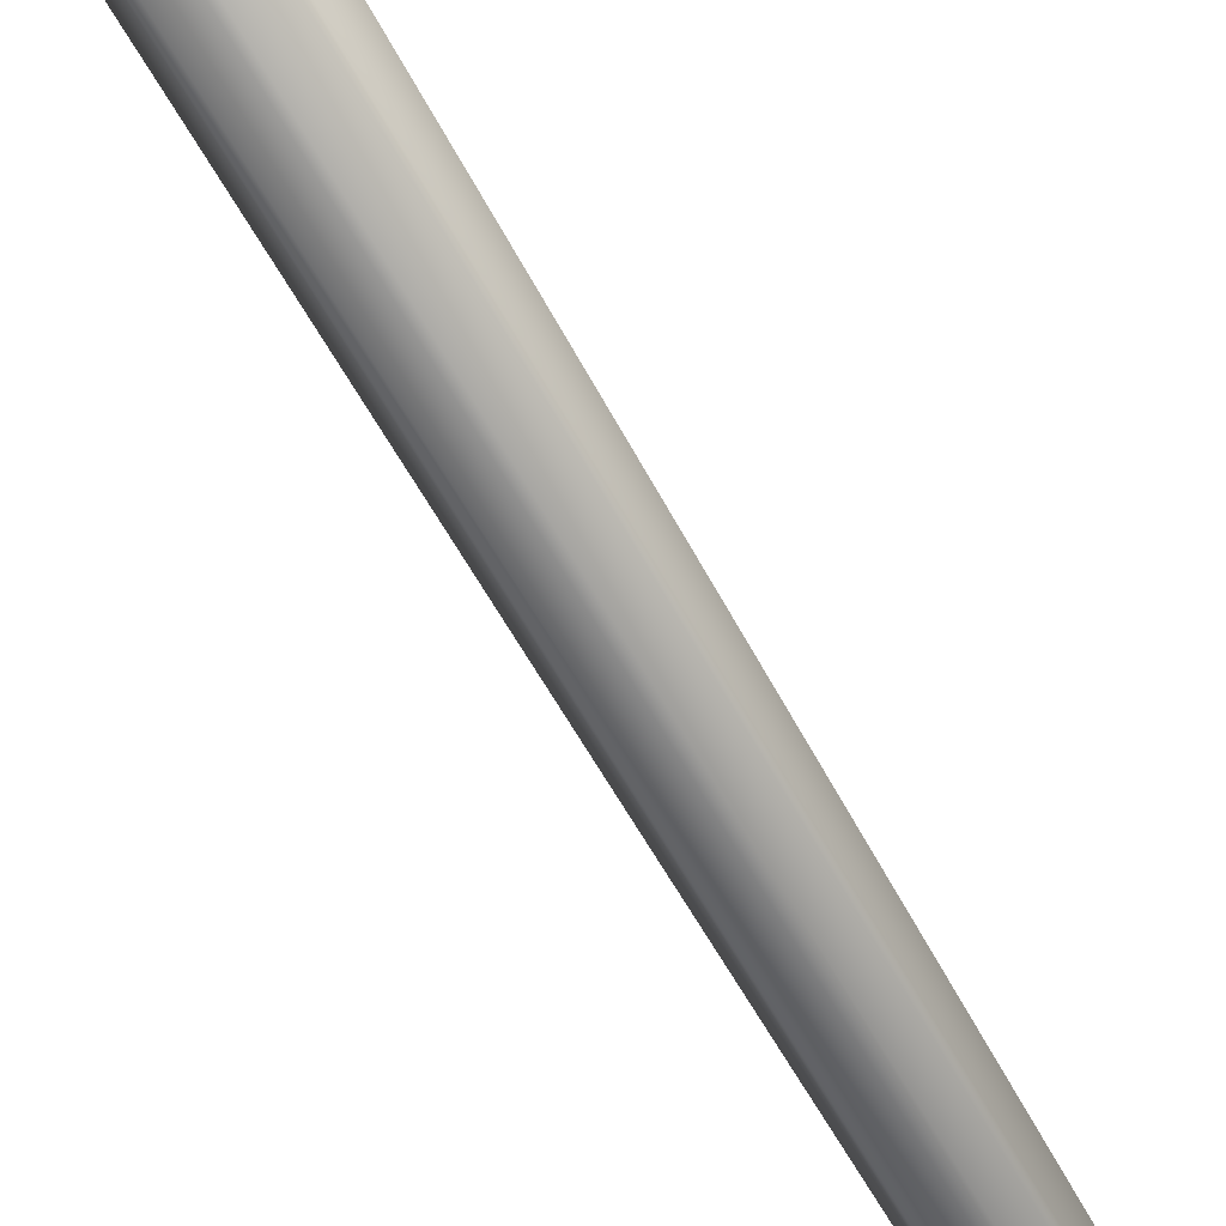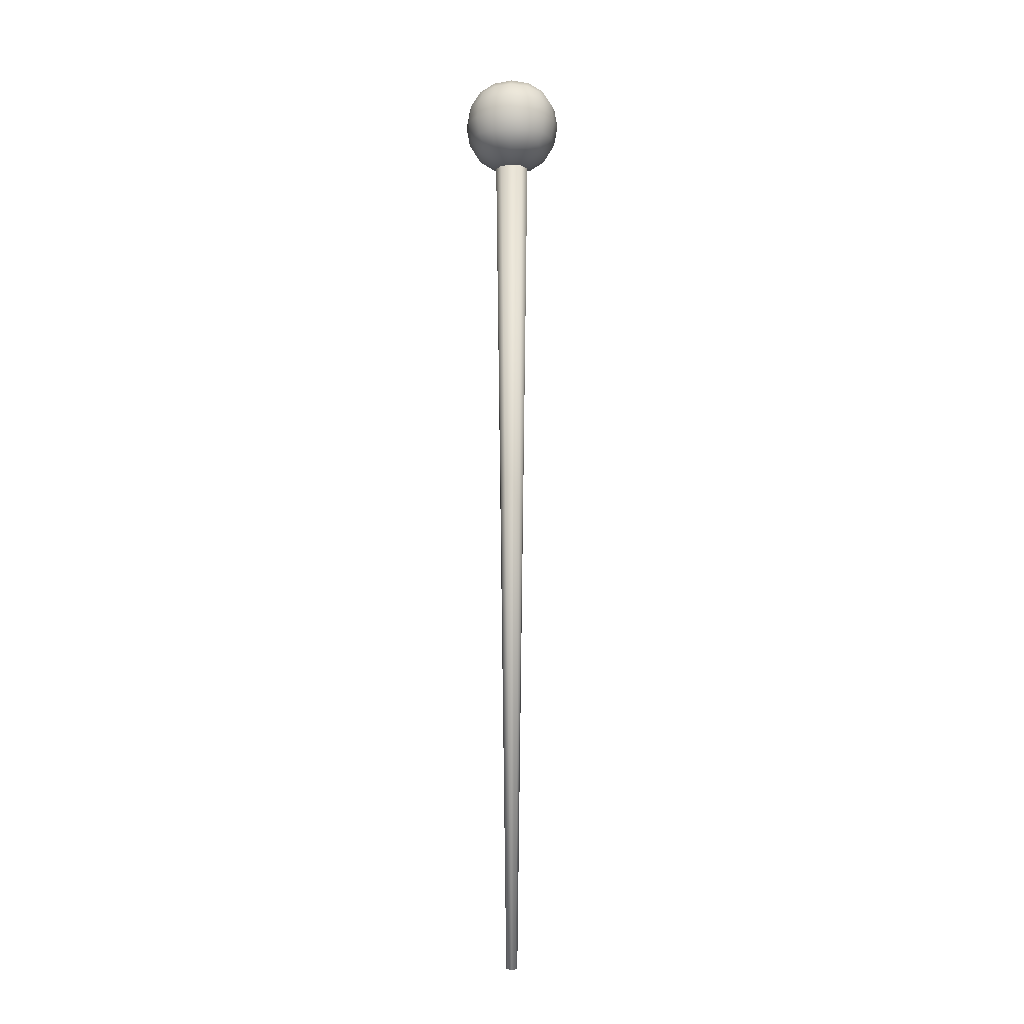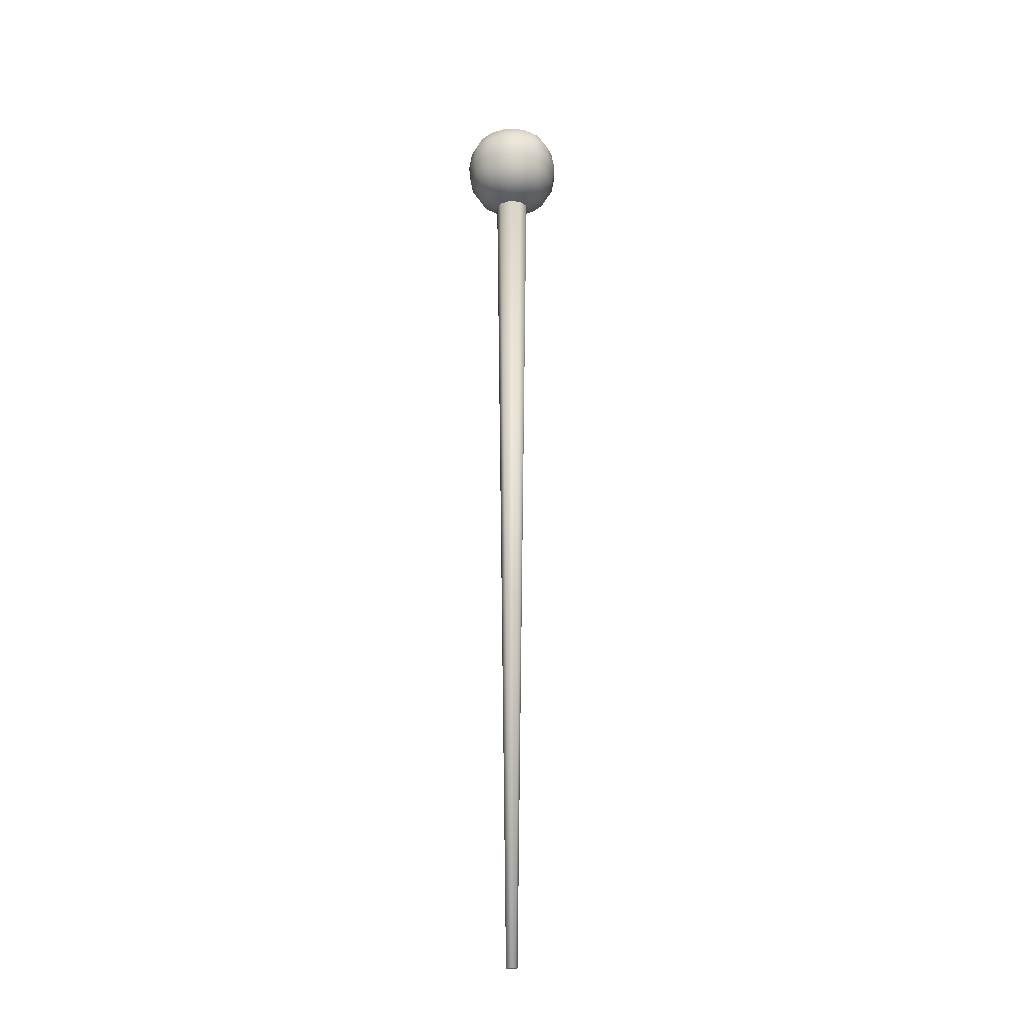
<metadata>
{"format":"obj","ext":"obj","renderer":"f3d","projection":"perspective","resolution":1024,"background":"white","views":[{"elev":-60.4,"azim":-151.7,"up":"+Z"},{"elev":-7.4,"azim":2.3,"up":"+Y"},{"elev":-22.4,"azim":11.2,"up":"+Y"}]}
</metadata>
<code>
g Stick
v 0.02796 8.181e-06 8.181e-06
v 0.08578 4.344 8.181e-06
v 0.05646 4.344 -0.04683
v 0.01916 8.181e-06 -0.01593
v -8.181e-06 8.181e-06 -0.02473
v -8.181e-06 4.344 -0.07112
v -8.181e-06 8.181e-06 8.181e-06
v -8.181e-06 8.181e-06 0.02474
v 0.01916 8.181e-06 0.01587
v -0.01918 8.181e-06 0.01587
v -0.02798 8.181e-06 8.181e-06
v -0.01918 8.181e-06 -0.01593
v -0.05647 4.344 -0.04683
v -0.08579 4.344 8.181e-06
v -0.05647 4.344 0.04685
v -8.181e-06 4.344 0.07113
v -8.181e-06 4.344 8.181e-06
v -0.05647 4.344 0.04685
v -8.181e-06 8.181e-06 0.02474
v -8.181e-06 4.344 0.07113
v 0.05646 4.344 -0.04683
v 0.08578 4.344 8.181e-06
v -8.181e-06 4.344 8.181e-06
v 0.08578 4.344 8.181e-06
v 0.05646 4.344 0.04685
v -8.181e-06 4.344 0.07113
v -8.181e-06 4.344 0.07113
v -8.181e-06 8.181e-06 0.02474
v 0.05646 4.344 0.04685
v 0.08578 4.344 8.181e-06
v 0.02796 8.181e-06 8.181e-06
v -0.177 4.435 0.1781
v -0.2119 4.528 0.09241
v -0.1662 4.522 0.1674
v -0.2273 4.435 0.09737
v -0.2273 4.533 8.181e-06
v -0.09617 4.435 0.2284
v -0.09121 4.528 0.213
v -0.2441 4.435 8.181e-06
v -0.2119 4.528 -0.09239
v 0.00112 4.435 0.2453
v 0.00112 4.533 0.2284
v -0.2273 4.435 -0.09736
v -0.1662 4.522 -0.1674
v 0.09848 4.435 0.2284
v 0.09352 4.528 0.213
v -0.177 4.435 -0.1781
v -0.09121 4.528 -0.213
v 0.1792 4.435 0.1781
v 0.1686 4.522 0.1674
v -0.09617 4.435 -0.2285
v 0.00112 4.533 -0.2285
v 0.2296 4.435 0.09737
v 0.2142 4.528 0.09241
v 0.00112 4.435 -0.2453
v 0.09352 4.528 -0.213
v 0.2464 4.435 8.181e-06
v 0.2296 4.533 8.181e-06
v 0.09848 4.435 -0.2285
v 0.1686 4.522 -0.1674
v 0.2296 4.435 -0.09736
v 0.2142 4.528 -0.09239
v 0.1792 4.435 -0.1781
v 0.2142 4.343 0.09241
v 0.2296 4.338 8.181e-06
v 0.2142 4.343 -0.09239
v 0.1686 4.349 -0.1674
v 0.09352 4.343 -0.213
v 0.00112 4.338 -0.2285
v 0.1686 4.349 0.1674
v -0.09121 4.343 -0.213
v 0.09352 4.343 0.213
v -0.1662 4.349 -0.1674
v 0.00112 4.338 0.2284
v -0.2119 4.343 -0.09239
v -0.09121 4.343 0.213
v -0.2273 4.338 8.181e-06
v -0.1662 4.349 0.1674
v -0.2119 4.343 0.09241
v 0.08781 4.268 0.1674
v 0.00112 4.257 0.1781
v -0.08549 4.268 0.1674
v -0.145 4.289 0.1461
v -0.1662 4.268 0.0867
v -0.177 4.257 8.181e-06
v -0.09121 4.222 0.09241
v -0.1662 4.268 -0.08668
v 0.00112 4.207 0.09737
v -0.09617 4.207 8.181e-06
v -0.145 4.289 -0.1461
v -0.09121 4.222 -0.09239
v -0.08549 4.268 -0.1674
v 0.00112 4.19 8.181e-06
v 0.09352 4.222 0.09241
v 0.00112 4.257 -0.1781
v 0.00112 4.207 -0.09736
v 0.08781 4.268 -0.1674
v 0.09848 4.207 8.181e-06
v 0.09352 4.222 -0.09239
v 0.1473 4.289 0.1461
v 0.1686 4.268 0.0867
v 0.1792 4.257 8.181e-06
v 0.1686 4.268 -0.08668
v 0.1473 4.289 -0.1461
v -0.2119 4.528 -0.09239
v -0.1662 4.522 -0.1674
v -0.145 4.582 -0.1461
v -0.1662 4.603 -0.08668
v -0.2273 4.533 8.181e-06
v -0.08549 4.603 -0.1674
v -0.09121 4.528 -0.213
v -0.177 4.614 8.181e-06
v -0.2119 4.528 0.09241
v 0.00112 4.614 -0.1781
v 0.00112 4.533 -0.2285
v -0.09121 4.649 -0.09239
v -0.1662 4.603 0.0867
v -0.1662 4.522 0.1674
v 0.08781 4.603 -0.1674
v 0.09352 4.528 -0.213
v 0.00112 4.664 -0.09736
v -0.09617 4.664 8.181e-06
v -0.145 4.582 0.1461
v -0.09121 4.528 0.213
v 0.1473 4.582 -0.1461
v 0.1686 4.522 -0.1674
v 0.09352 4.649 -0.09239
v 0.1686 4.603 -0.08668
v 0.2142 4.528 -0.09239
v 0.00112 4.681 8.181e-06
v -0.09121 4.649 0.09241
v -0.08549 4.603 0.1674
v 0.00112 4.533 0.2284
v 0.1792 4.614 8.181e-06
v 0.2296 4.533 8.181e-06
v 0.09848 4.664 8.181e-06
v 0.00112 4.664 0.09737
v 0.00112 4.614 0.1781
v 0.09352 4.528 0.213
v 0.09352 4.649 0.09241
v 0.1686 4.603 0.0867
v 0.2142 4.528 0.09241
v 0.08781 4.603 0.1674
v 0.1686 4.522 0.1674
v 0.1473 4.582 0.1461
g Stick_0
f 3 2 1
f 4 3 1
f 3 4 5
f 6 3 5
f 4 1 7
f 5 4 7
f 7 1 8
f 1 9 8
f 7 8 10
f 5 7 11
f 11 7 10
f 6 5 12
f 12 5 11
f 13 12 11
f 13 6 12
f 14 11 10
f 14 13 11
f 15 14 10
f 15 16 14
f 16 17 14
f 14 17 13
f 17 6 13
f 10 19 18
f 19 20 18
f 22 21 6
f 23 22 6
f 25 24 17
f 26 25 17
f 28 9 27
f 9 29 27
f 30 29 9
f 31 30 9
f 34 33 32
f 33 35 32
f 33 36 35
f 34 32 37
f 38 34 37
f 36 39 35
f 36 40 39
f 38 37 41
f 42 38 41
f 40 43 39
f 40 44 43
f 42 41 45
f 46 42 45
f 44 47 43
f 44 48 47
f 46 45 49
f 50 46 49
f 48 51 47
f 48 52 51
f 50 49 53
f 54 50 53
f 52 55 51
f 52 56 55
f 54 53 57
f 58 54 57
f 56 59 55
f 56 60 59
f 58 57 61
f 62 58 61
f 60 62 63
f 60 63 59
f 62 61 63
f 53 49 64
f 57 53 65
f 53 64 65
f 61 57 66
f 57 65 66
f 63 61 67
f 61 66 67
f 59 63 68
f 63 67 68
f 55 59 69
f 59 68 69
f 49 70 64
f 49 45 70
f 55 69 71
f 51 55 71
f 45 72 70
f 45 41 72
f 51 71 73
f 47 51 73
f 41 74 72
f 41 37 74
f 47 73 75
f 43 47 75
f 37 76 74
f 37 32 76
f 43 75 77
f 39 43 77
f 32 78 76
f 32 35 78
f 35 39 79
f 39 77 79
f 35 79 78
f 72 74 80
f 74 76 81
f 74 81 80
f 76 78 82
f 76 82 81
f 78 79 83
f 78 83 82
f 79 84 83
f 79 77 84
f 82 83 84
f 77 75 85
f 77 85 84
f 86 82 84
f 81 82 86
f 86 84 85
f 75 87 85
f 75 73 87
f 88 81 86
f 80 81 88
f 89 86 85
f 89 85 87
f 88 86 89
f 73 90 87
f 73 71 90
f 91 89 87
f 91 87 90
f 71 92 90
f 92 91 90
f 71 69 92
f 93 88 89
f 93 89 91
f 94 80 88
f 94 88 93
f 69 95 92
f 69 68 95
f 96 91 92
f 96 93 91
f 95 96 92
f 68 97 95
f 68 67 97
f 98 93 96
f 98 94 93
f 99 96 95
f 97 99 95
f 99 98 96
f 100 80 94
f 72 80 100
f 70 72 100
f 101 100 94
f 70 100 101
f 101 94 98
f 64 70 101
f 102 101 98
f 64 101 102
f 102 98 99
f 65 64 102
f 103 102 99
f 65 102 103
f 103 99 97
f 66 65 103
f 104 103 97
f 66 103 104
f 67 104 97
f 67 66 104
f 107 106 105
f 108 107 105
f 108 105 109
f 107 110 106
f 107 108 110
f 110 111 106
f 112 108 109
f 112 109 113
f 110 114 111
f 114 115 111
f 108 116 110
f 108 112 116
f 110 116 114
f 117 112 113
f 117 113 118
f 114 119 115
f 119 120 115
f 116 121 114
f 114 121 119
f 112 122 116
f 112 117 122
f 116 122 121
f 123 117 118
f 123 118 124
f 119 125 120
f 125 126 120
f 121 127 119
f 119 127 125
f 125 128 126
f 127 128 125
f 128 129 126
f 122 130 121
f 121 130 127
f 117 131 122
f 117 123 131
f 122 131 130
f 132 123 124
f 123 132 131
f 132 124 133
f 128 134 129
f 134 135 129
f 127 136 128
f 130 136 127
f 136 134 128
f 131 137 130
f 131 132 137
f 130 137 136
f 138 132 133
f 132 138 137
f 138 133 139
f 137 140 136
f 136 140 134
f 137 138 140
f 134 141 135
f 140 141 134
f 141 142 135
f 143 138 139
f 138 143 140
f 140 143 141
f 143 139 144
f 145 144 142
f 141 145 142
f 145 143 144
f 143 145 141

</code>
